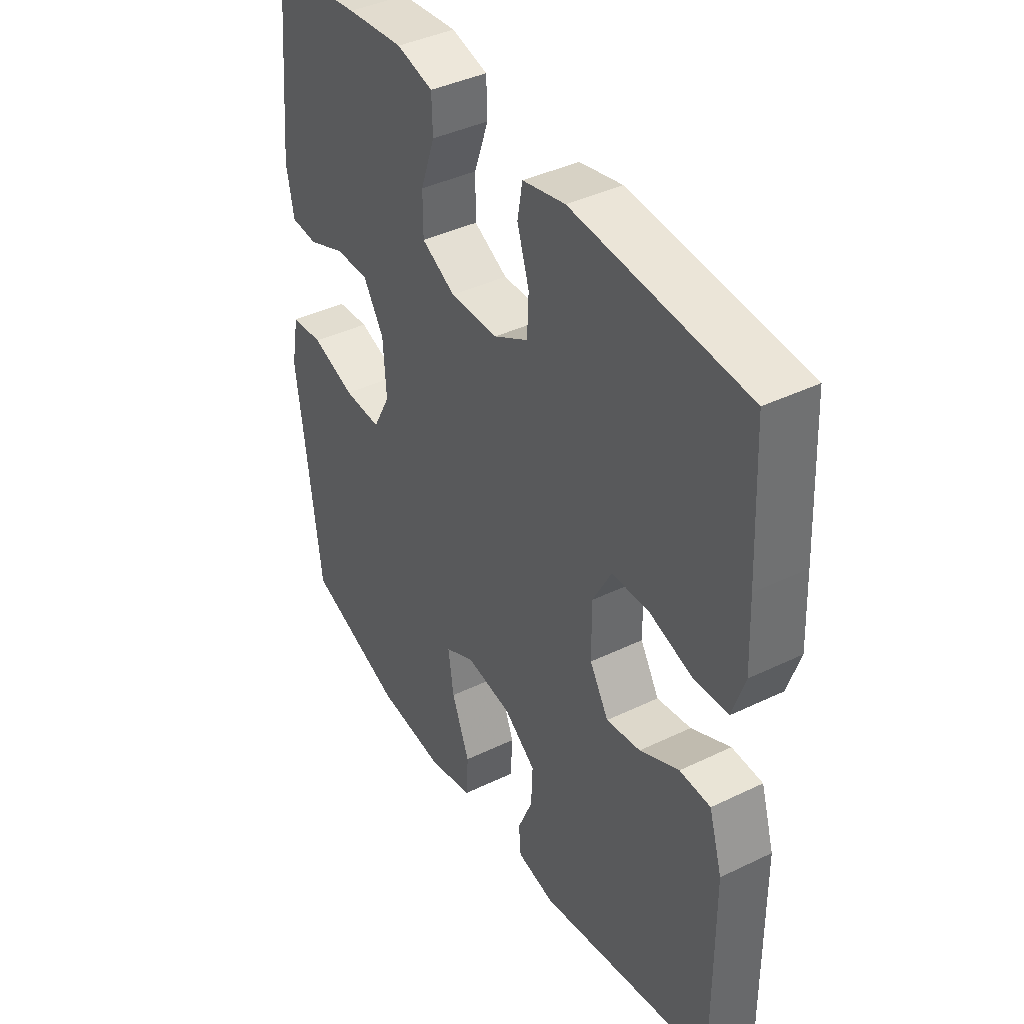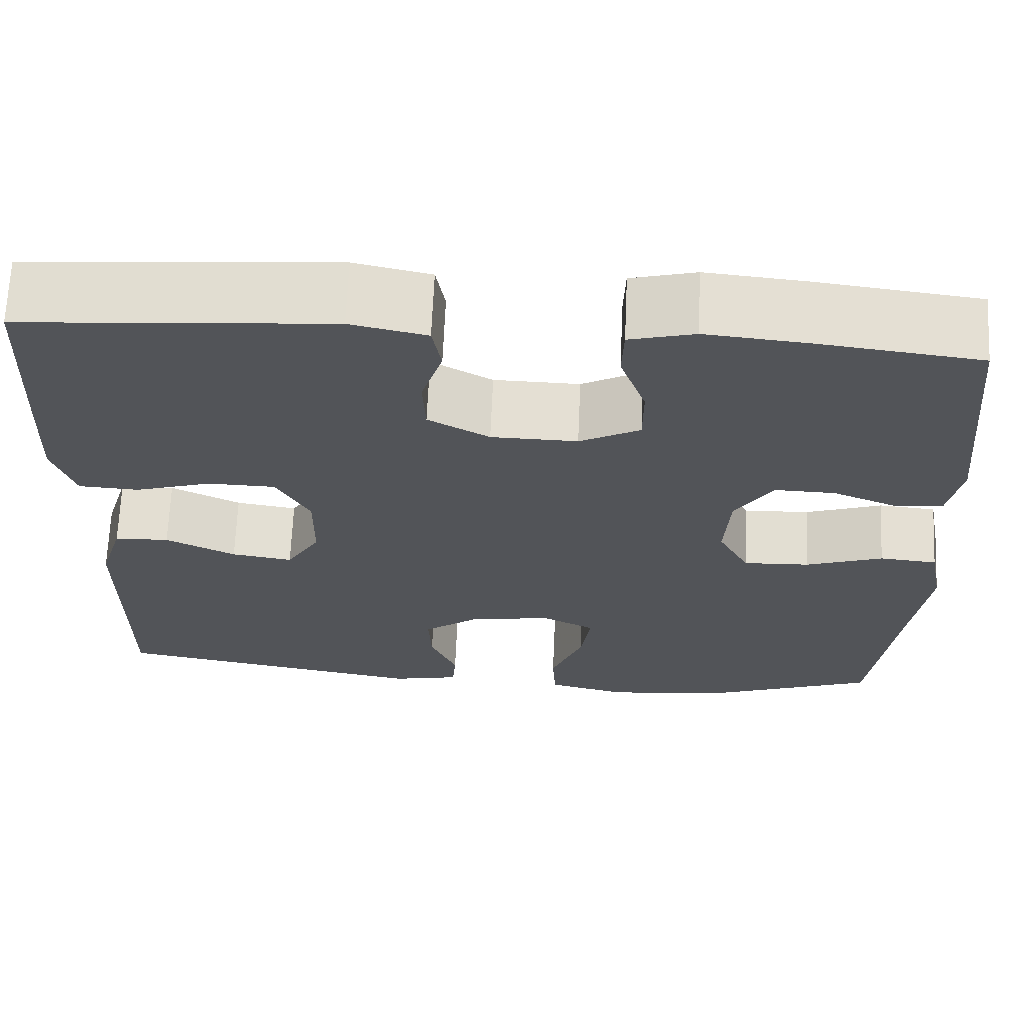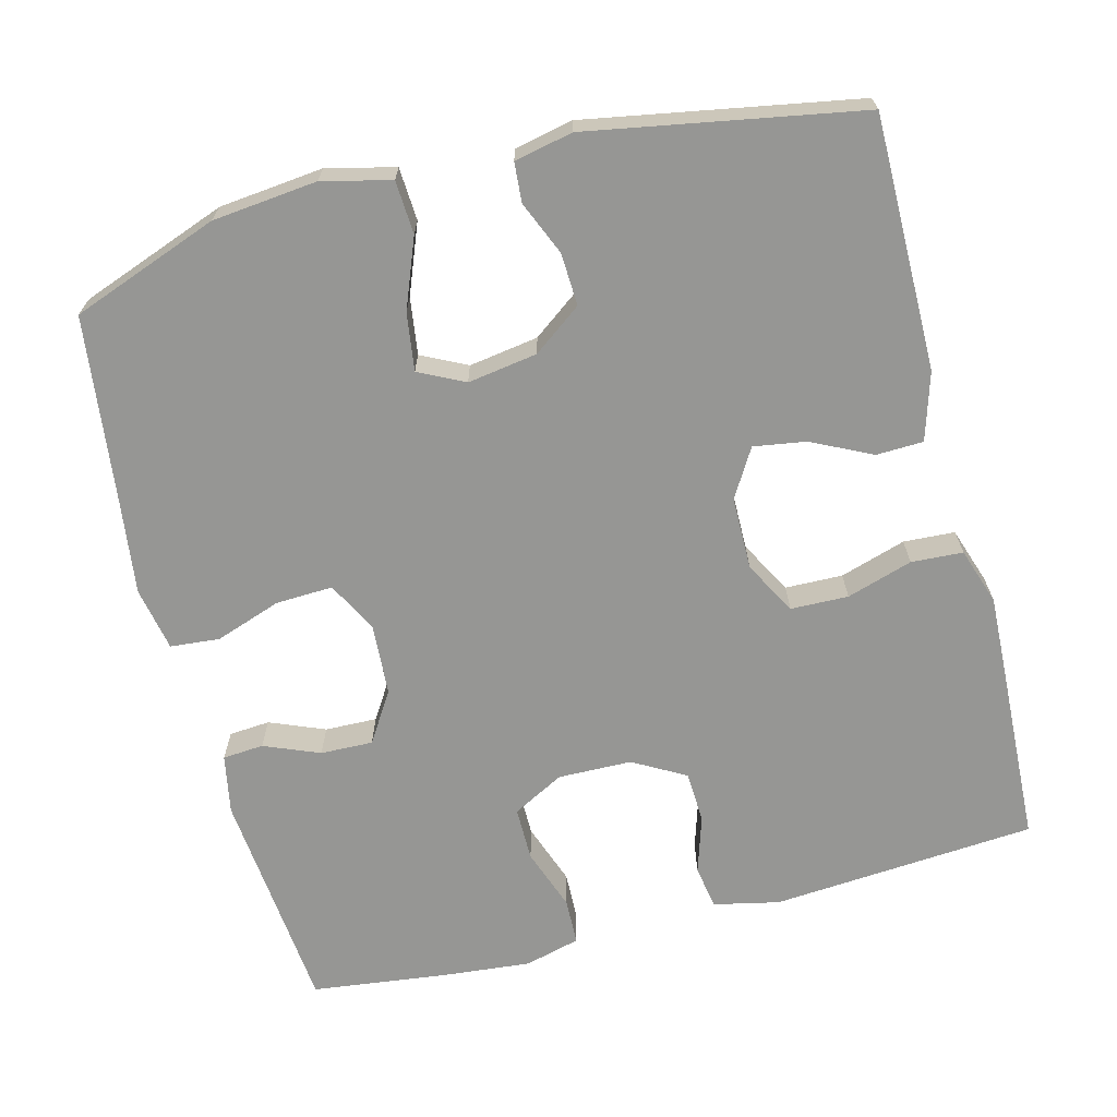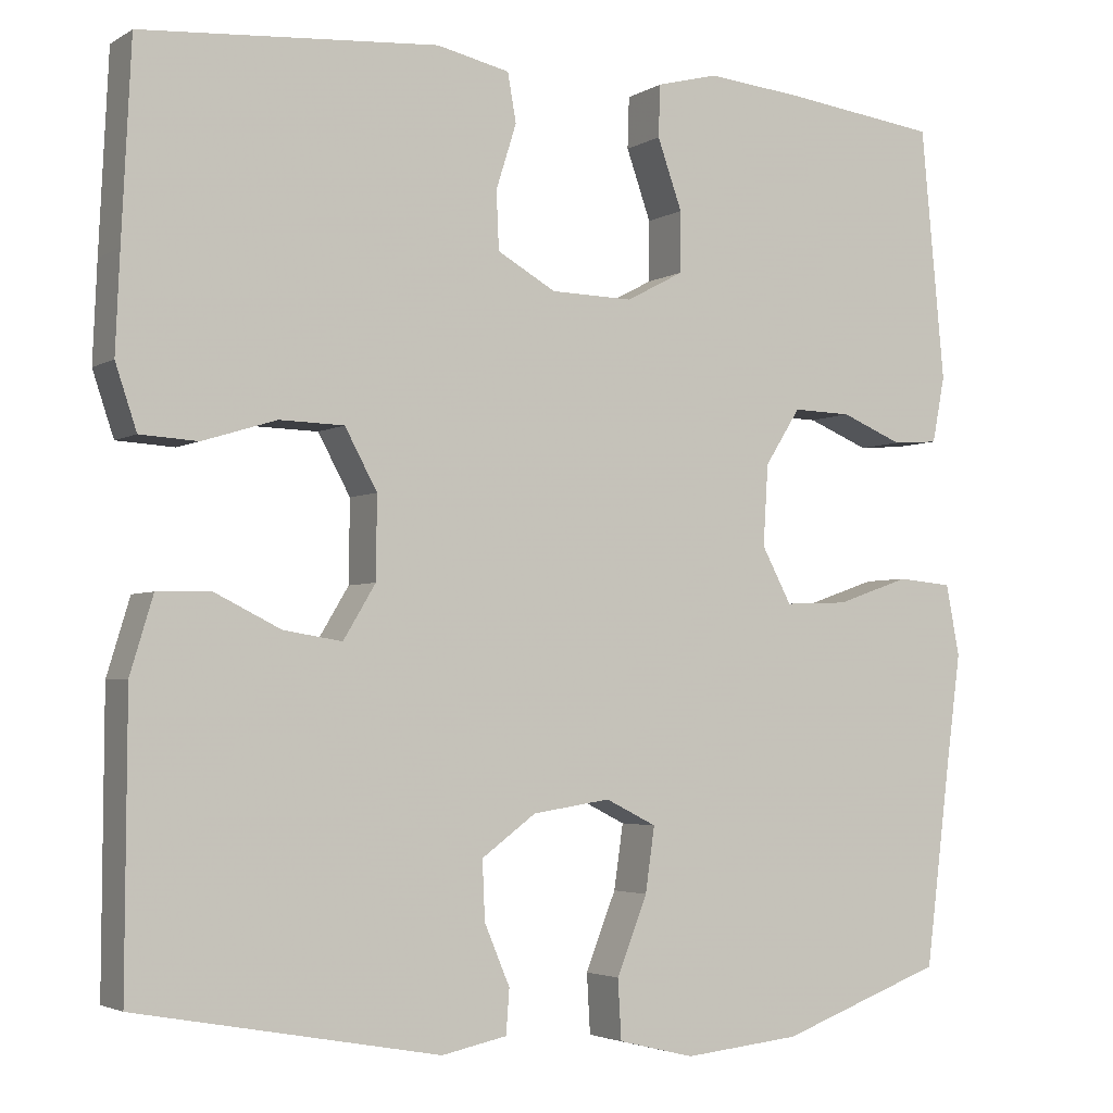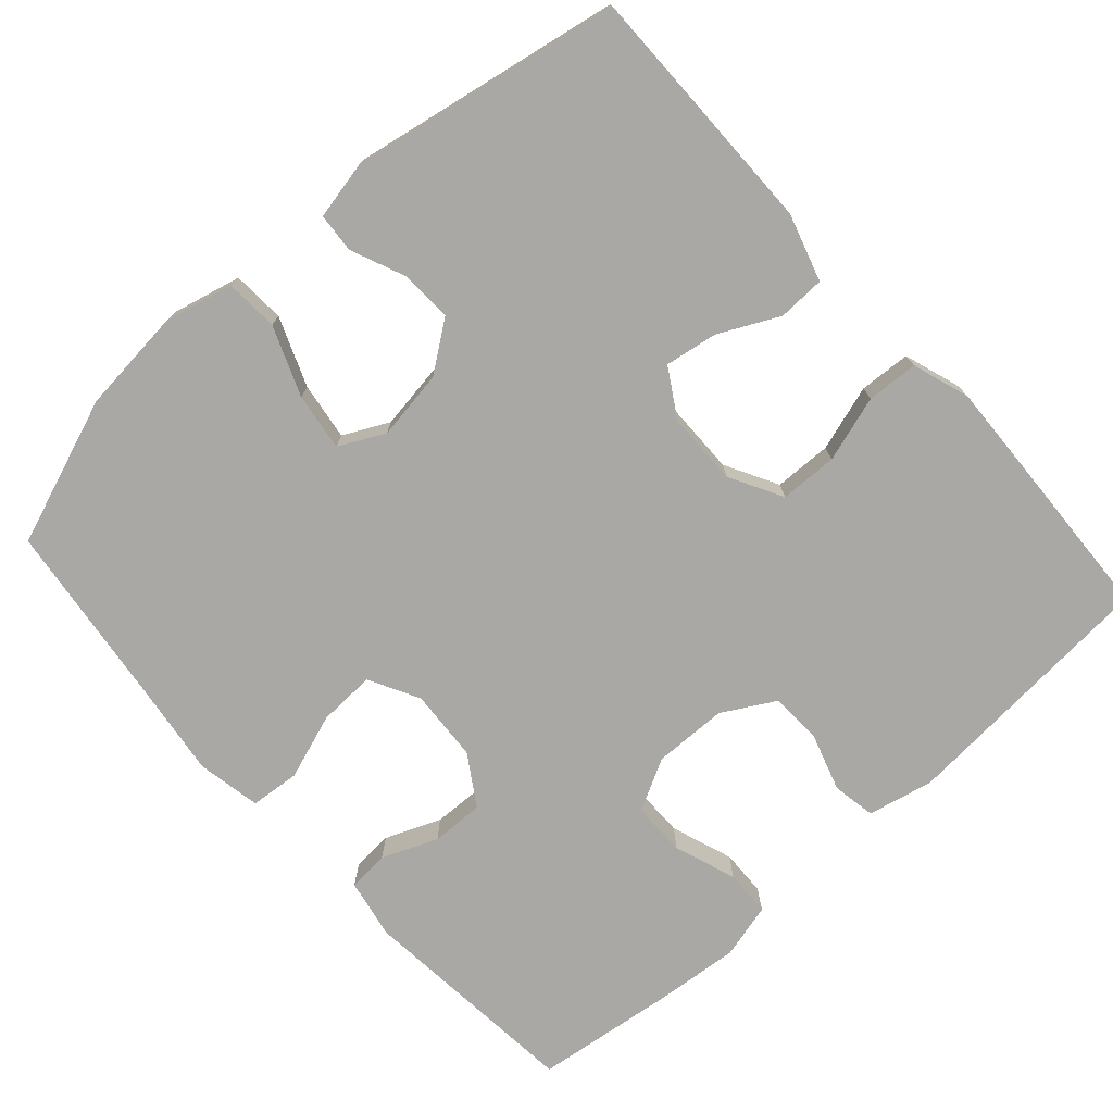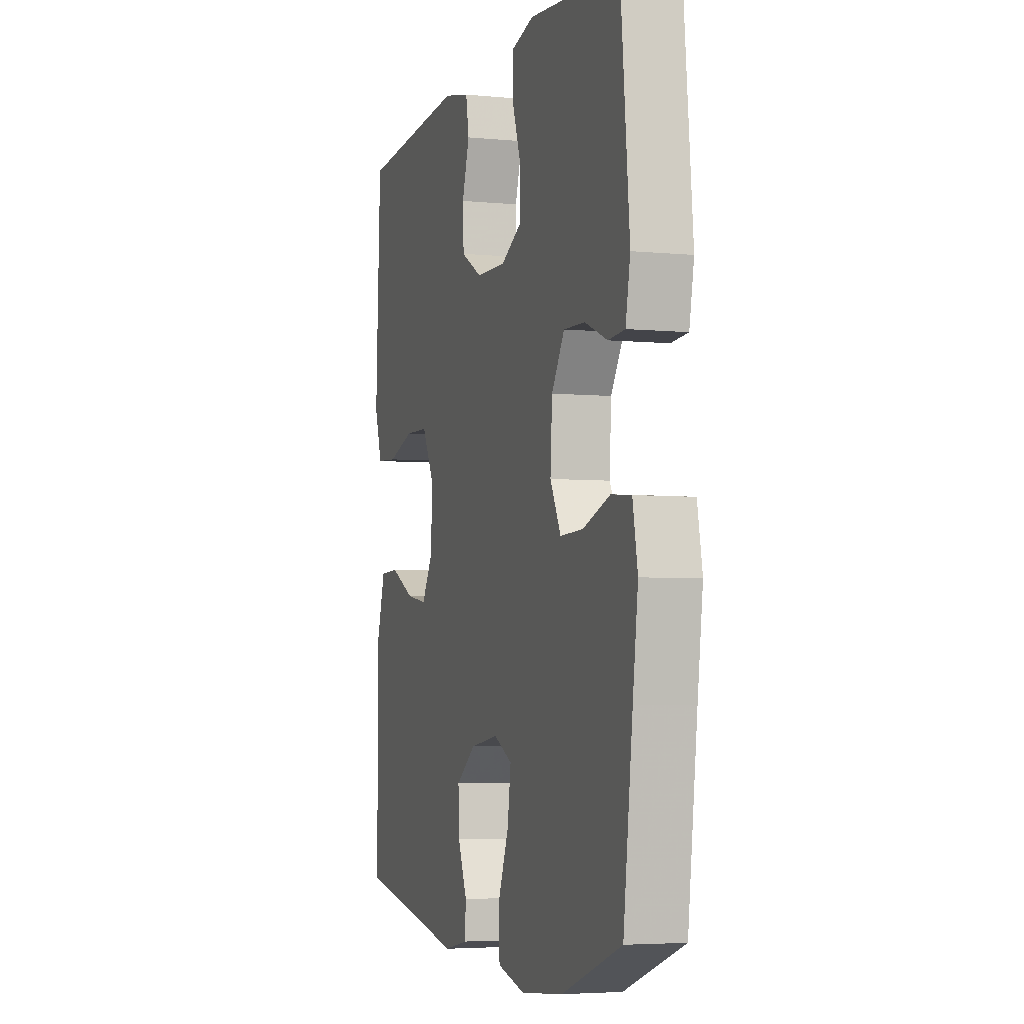
<metadata>
{"format":"obj","ext":"obj","renderer":"f3d","projection":"perspective","resolution":1024,"background":"white","views":[{"elev":40.6,"azim":-120.6,"up":"+Z"},{"elev":67.1,"azim":2.5,"up":"+Z"},{"elev":-67.7,"azim":-165.4,"up":"+Y"},{"elev":-3.4,"azim":-28.8,"up":"+Z"},{"elev":-75.2,"azim":-138.1,"up":"+Y"},{"elev":-4.4,"azim":72.5,"up":"+Z"}]}
</metadata>
<code>
v 0.5 0.07 -0.5
v 0.306 0.07 -0.571
v 0.168 0.07 -0.585
v 0.078 0.07 -0.563
v 0.074 0.07 -0.493
v 0.11 0.07 -0.402
v 0.121 0.07 -0.326
v 0.061 0.07 -0.296
v -0.031 0.07 -0.31
v -0.095 0.07 -0.357
v -0.092 0.07 -0.426
v -0.062 0.07 -0.497
v -0.066 0.07 -0.549
v -0.143 0.07 -0.565
v -0.5 0.07 -0.5
v -0.498 0.07 -0.166
v -0.471 0.07 -0.077
v -0.409 0.07 -0.075
v -0.33 0.07 -0.114
v -0.261 0.07 -0.125
v -0.223 0.07 -0.062
v -0.222 0.07 0.034
v -0.26 0.07 0.104
v -0.336 0.07 0.106
v -0.423 0.07 0.079
v -0.491 0.07 0.083
v -0.516 0.07 0.158
v -0.511 0.07 0.273
v -0.5 0.07 0.5
v -0.151 0.07 0.526
v -0.065 0.07 0.507
v -0.055 0.07 0.45
v -0.079 0.07 0.374
v -0.076 0.07 0.306
v -0.007 0.07 0.267
v 0.09 0.07 0.265
v 0.158 0.07 0.301
v 0.158 0.07 0.372
v 0.129 0.07 0.454
v 0.131 0.07 0.515
v 0.204 0.07 0.534
v 0.318 0.07 0.523
v 0.5 0.07 0.5
v 0.528 0.07 0.203
v 0.513 0.07 0.125
v 0.459 0.07 0.121
v 0.386 0.07 0.151
v 0.317 0.07 0.153
v 0.275 0.07 0.087
v 0.269 0.07 -0.008
v 0.304 0.07 -0.074
v 0.379 0.07 -0.071
v 0.466 0.07 -0.041
v 0.531 0.07 -0.047
v 0.547 0.07 -0.131
v 0.53 0.07 -0.259
v 0.5 0 -0.5
v 0.306 0 -0.571
v 0.168 0 -0.585
v 0.078 0 -0.563
v 0.074 0 -0.493
v 0.11 0 -0.402
v 0.121 0 -0.326
v 0.061 0 -0.296
v -0.031 0 -0.31
v -0.095 0 -0.357
v -0.092 0 -0.426
v -0.062 0 -0.497
v -0.066 0 -0.549
v -0.143 0 -0.565
v -0.5 0 -0.5
v -0.498 0 -0.166
v -0.471 0 -0.077
v -0.409 0 -0.075
v -0.33 0 -0.114
v -0.261 0 -0.125
v -0.223 0 -0.062
v -0.222 0 0.034
v -0.26 0 0.104
v -0.336 0 0.106
v -0.423 0 0.079
v -0.491 0 0.083
v -0.516 0 0.158
v -0.511 0 0.273
v -0.5 0 0.5
v -0.151 0 0.526
v -0.065 0 0.507
v -0.055 0 0.45
v -0.079 0 0.374
v -0.076 0 0.306
v -0.007 0 0.267
v 0.09 0 0.265
v 0.158 0 0.301
v 0.158 0 0.372
v 0.129 0 0.454
v 0.131 0 0.515
v 0.204 0 0.534
v 0.318 0 0.523
v 0.5 0 0.5
v 0.528 0 0.203
v 0.513 0 0.125
v 0.459 0 0.121
v 0.386 0 0.151
v 0.317 0 0.153
v 0.275 0 0.087
v 0.269 0 -0.008
v 0.304 0 -0.074
v 0.379 0 -0.071
v 0.466 0 -0.041
v 0.531 0 -0.047
v 0.547 0 -0.131
v 0.53 0 -0.259
f 54 55 56
f 53 54 56
f 52 53 56
f 4 5 6
f 3 4 6
f 2 3 6
f 1 2 6
f 56 1 6
f 52 56 6
f 51 52 6
f 50 51 6 7
f 49 50 7 8
f 45 46 47
f 44 45 47
f 43 44 47
f 42 43 47
f 41 42 47
f 40 41 47
f 39 40 47
f 38 39 47
f 37 38 47 48
f 36 37 48 49
f 31 32 33
f 30 31 33
f 29 30 33
f 28 29 33
f 27 28 33
f 26 27 33
f 25 26 33
f 24 25 33
f 23 24 33 34
f 22 23 34 35
f 17 18 19
f 16 17 19
f 15 16 19
f 14 15 19
f 13 14 19
f 12 13 19
f 11 12 19
f 10 11 19 20
f 9 10 20 21
f 35 36 49
f 22 35 49
f 21 22 49
f 9 21 49
f 8 9 49
f 112 111 110
f 112 110 109
f 112 109 108
f 62 61 60
f 62 60 59
f 62 59 58
f 62 58 57
f 62 57 112
f 62 112 108
f 62 108 107
f 63 62 107 106
f 64 63 106 105
f 103 102 101
f 103 101 100
f 103 100 99
f 103 99 98
f 103 98 97
f 103 97 96
f 103 96 95
f 103 95 94
f 104 103 94 93
f 105 104 93 92
f 89 88 87
f 89 87 86
f 89 86 85
f 89 85 84
f 89 84 83
f 89 83 82
f 89 82 81
f 89 81 80
f 90 89 80 79
f 91 90 79 78
f 75 74 73
f 75 73 72
f 75 72 71
f 75 71 70
f 75 70 69
f 75 69 68
f 75 68 67
f 76 75 67 66
f 77 76 66 65
f 105 92 91
f 105 91 78
f 105 78 77
f 105 77 65
f 105 65 64
f 1 57 58 2
f 2 58 59 3
f 3 59 60 4
f 4 60 61 5
f 5 61 62 6
f 6 62 63 7
f 7 63 64 8
f 8 64 65 9
f 9 65 66 10
f 10 66 67 11
f 11 67 68 12
f 12 68 69 13
f 13 69 70 14
f 14 70 71 15
f 15 71 72 16
f 16 72 73 17
f 17 73 74 18
f 18 74 75 19
f 19 75 76 20
f 20 76 77 21
f 21 77 78 22
f 22 78 79 23
f 23 79 80 24
f 24 80 81 25
f 25 81 82 26
f 26 82 83 27
f 27 83 84 28
f 28 84 85 29
f 29 85 86 30
f 30 86 87 31
f 31 87 88 32
f 32 88 89 33
f 33 89 90 34
f 34 90 91 35
f 35 91 92 36
f 36 92 93 37
f 37 93 94 38
f 38 94 95 39
f 39 95 96 40
f 40 96 97 41
f 41 97 98 42
f 42 98 99 43
f 43 99 100 44
f 44 100 101 45
f 45 101 102 46
f 46 102 103 47
f 47 103 104 48
f 48 104 105 49
f 49 105 106 50
f 50 106 107 51
f 51 107 108 52
f 52 108 109 53
f 53 109 110 54
f 54 110 111 55
f 55 111 112 56
f 56 112 57 1

</code>
